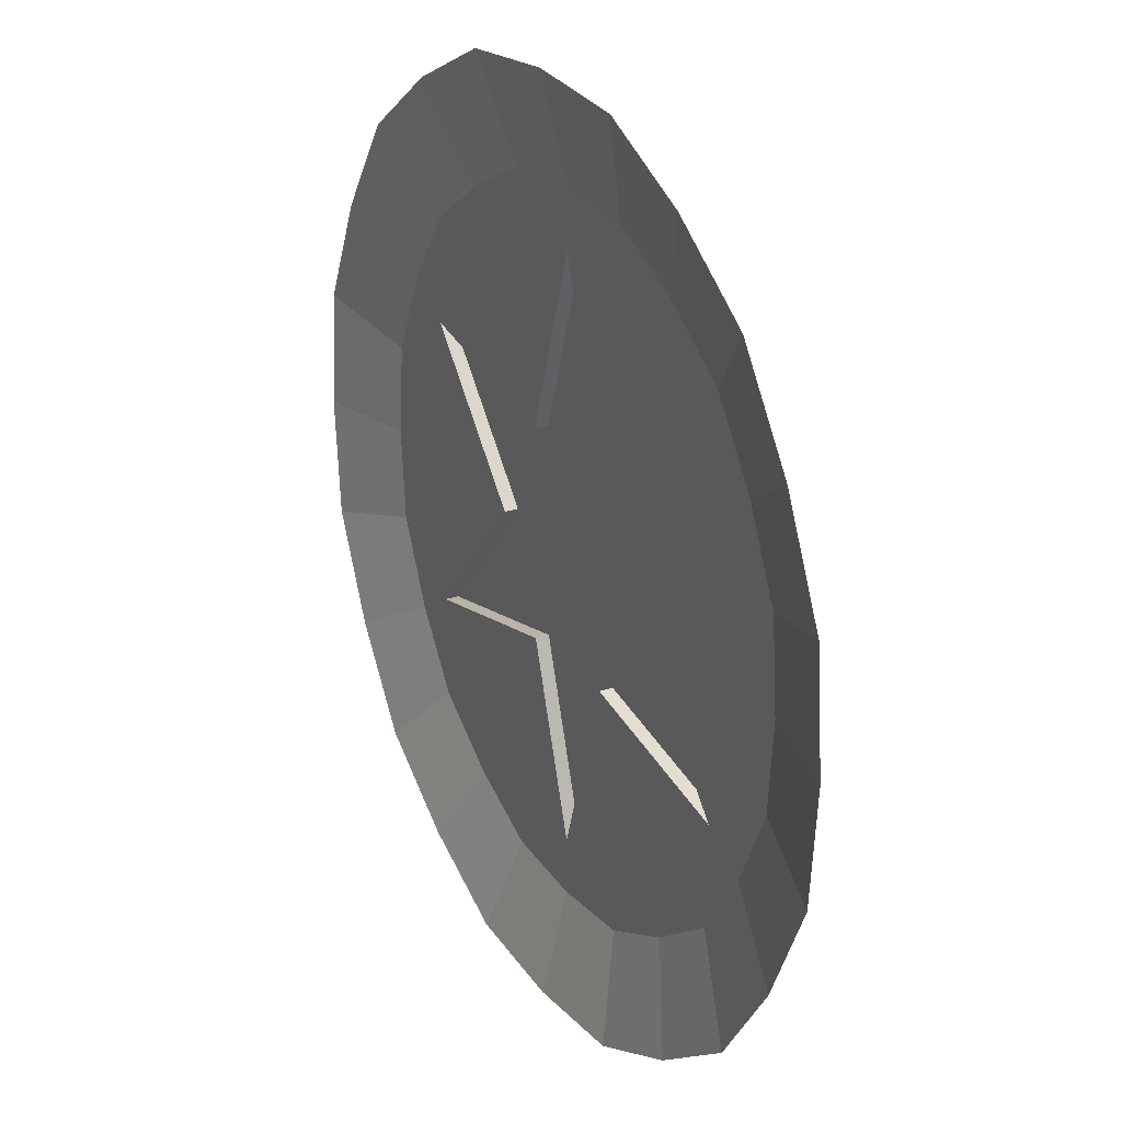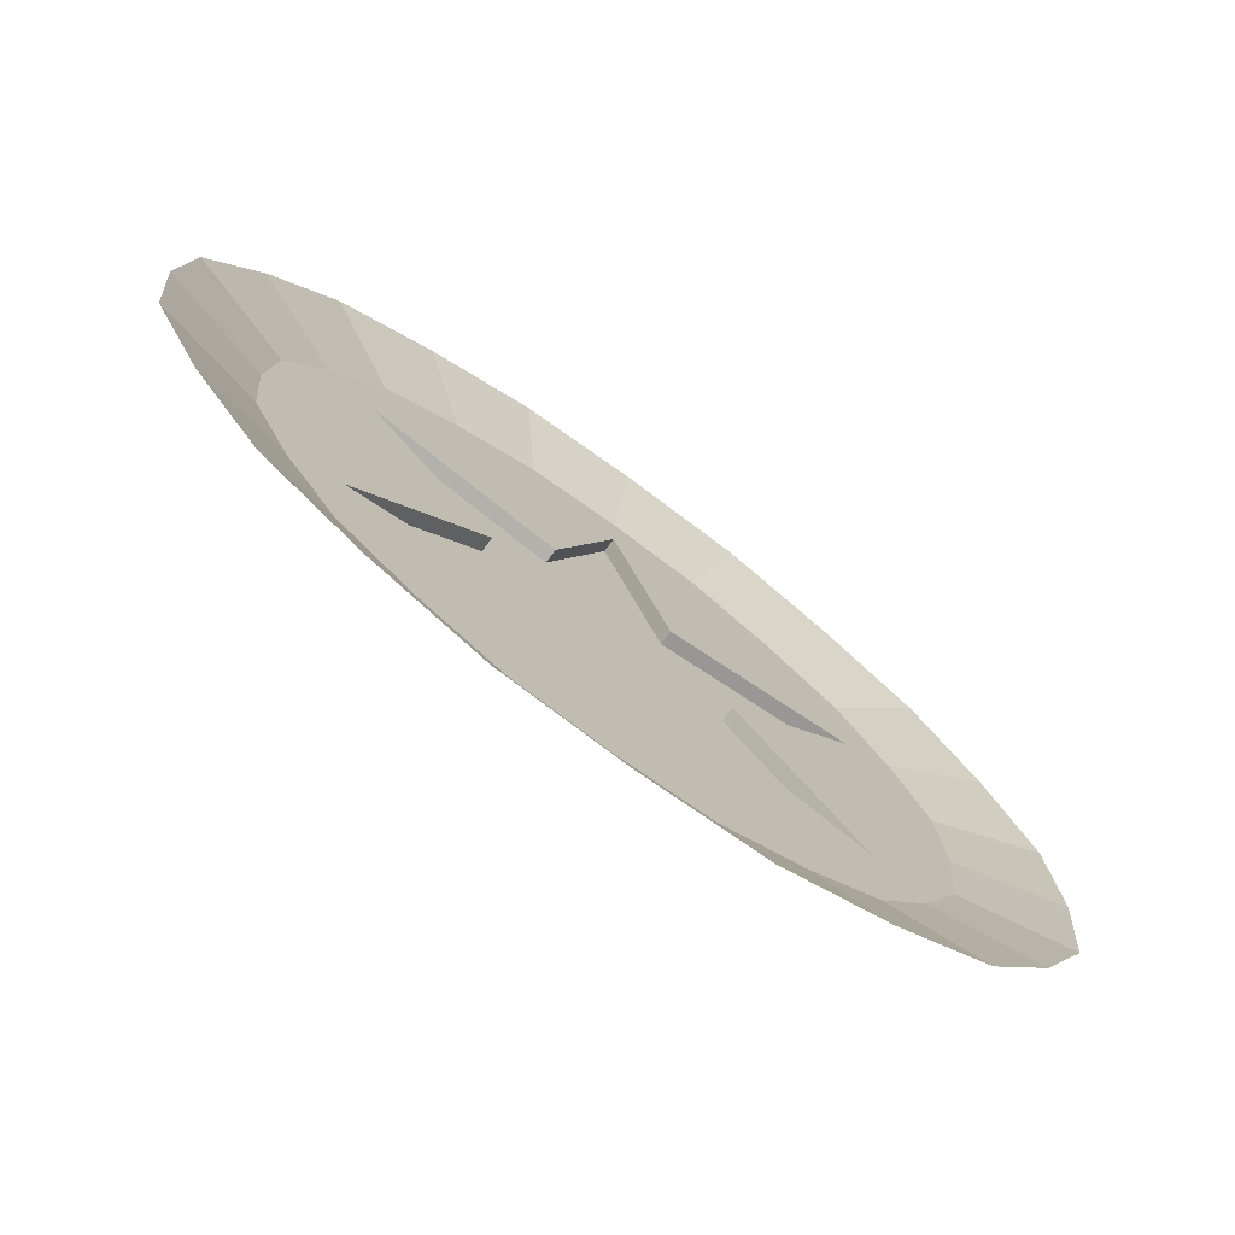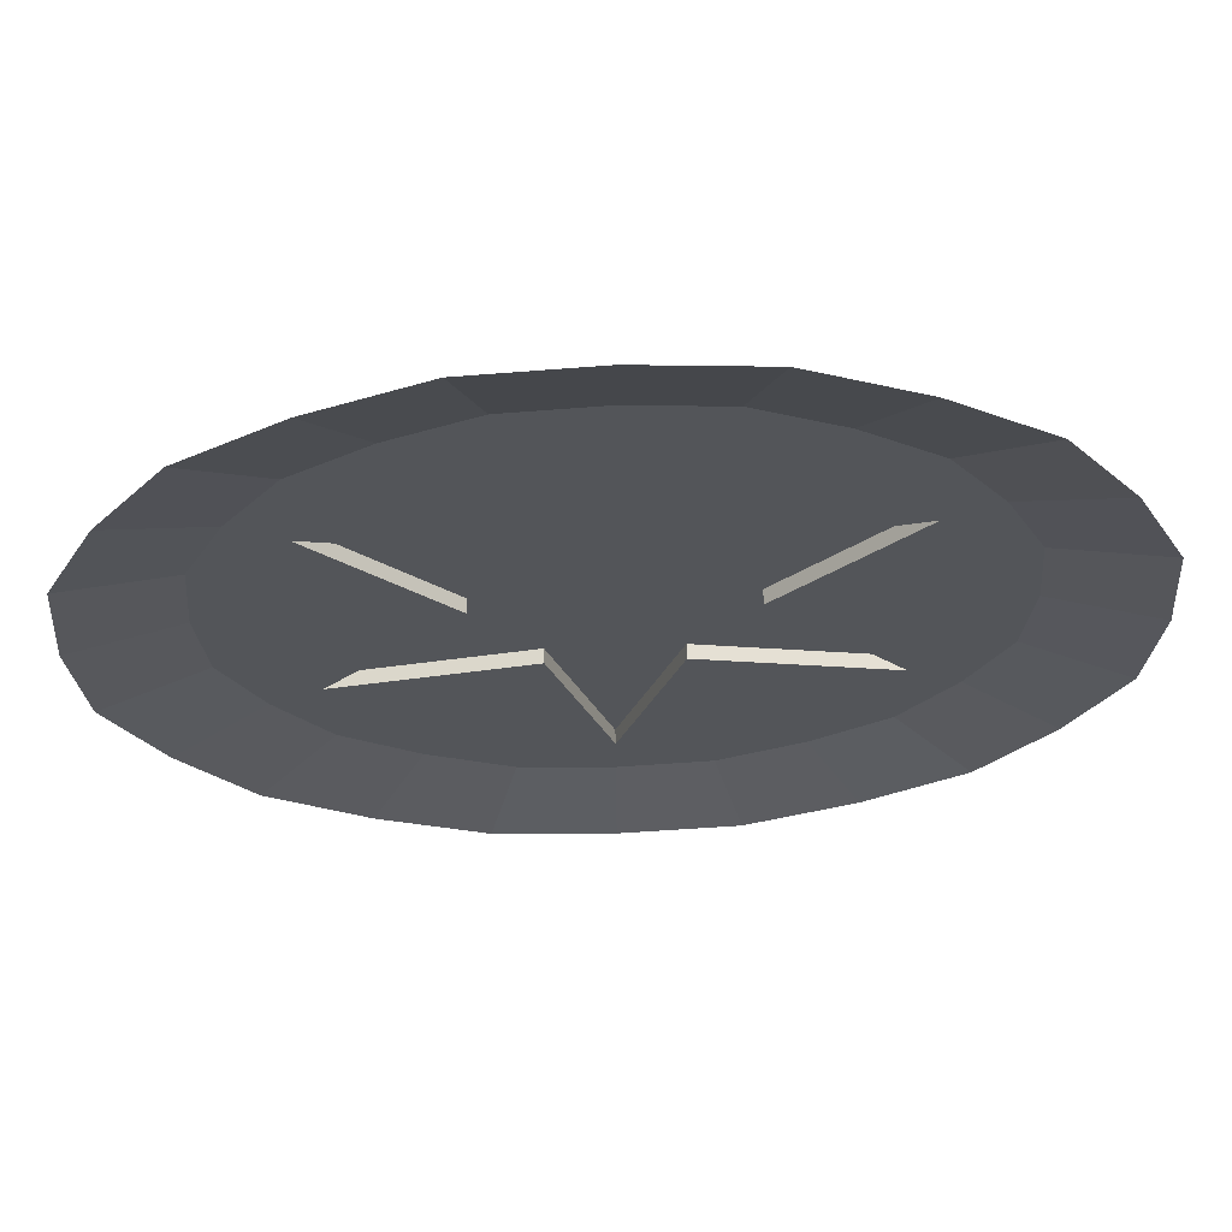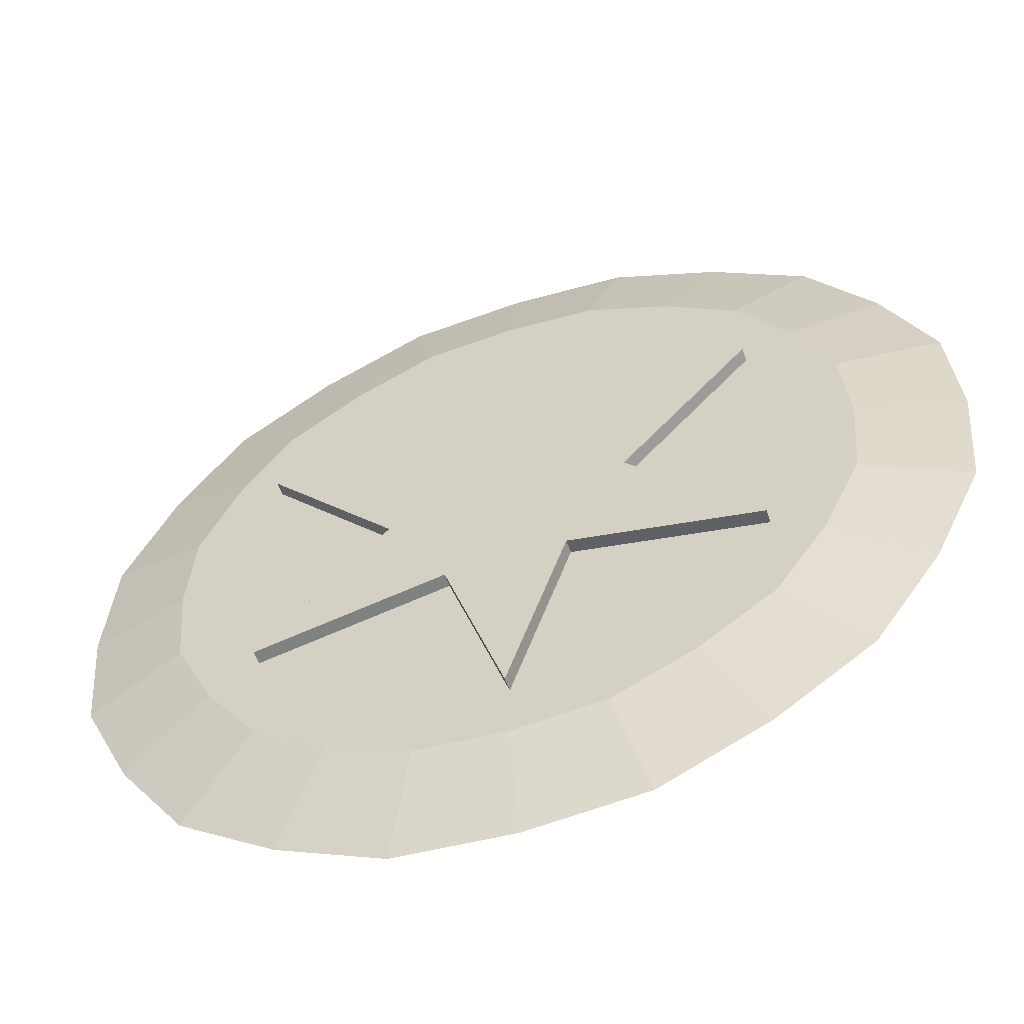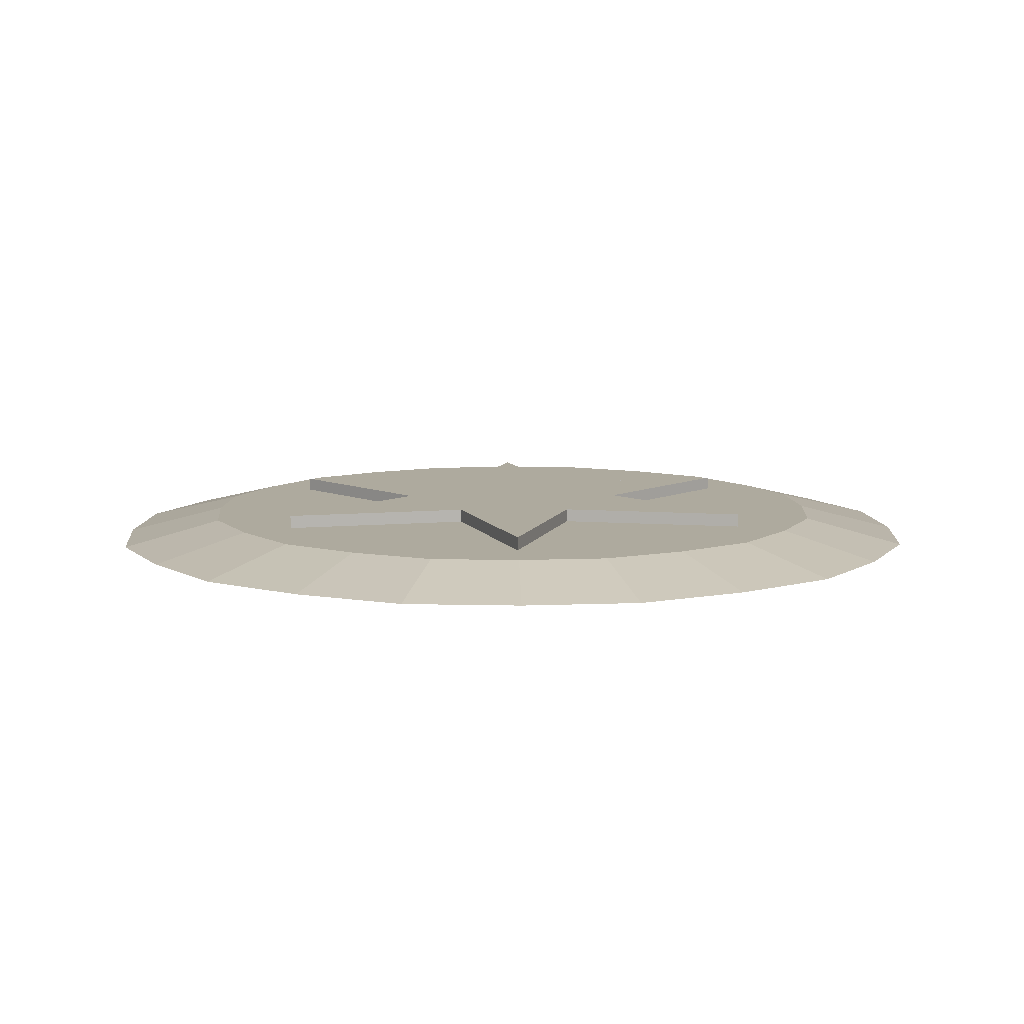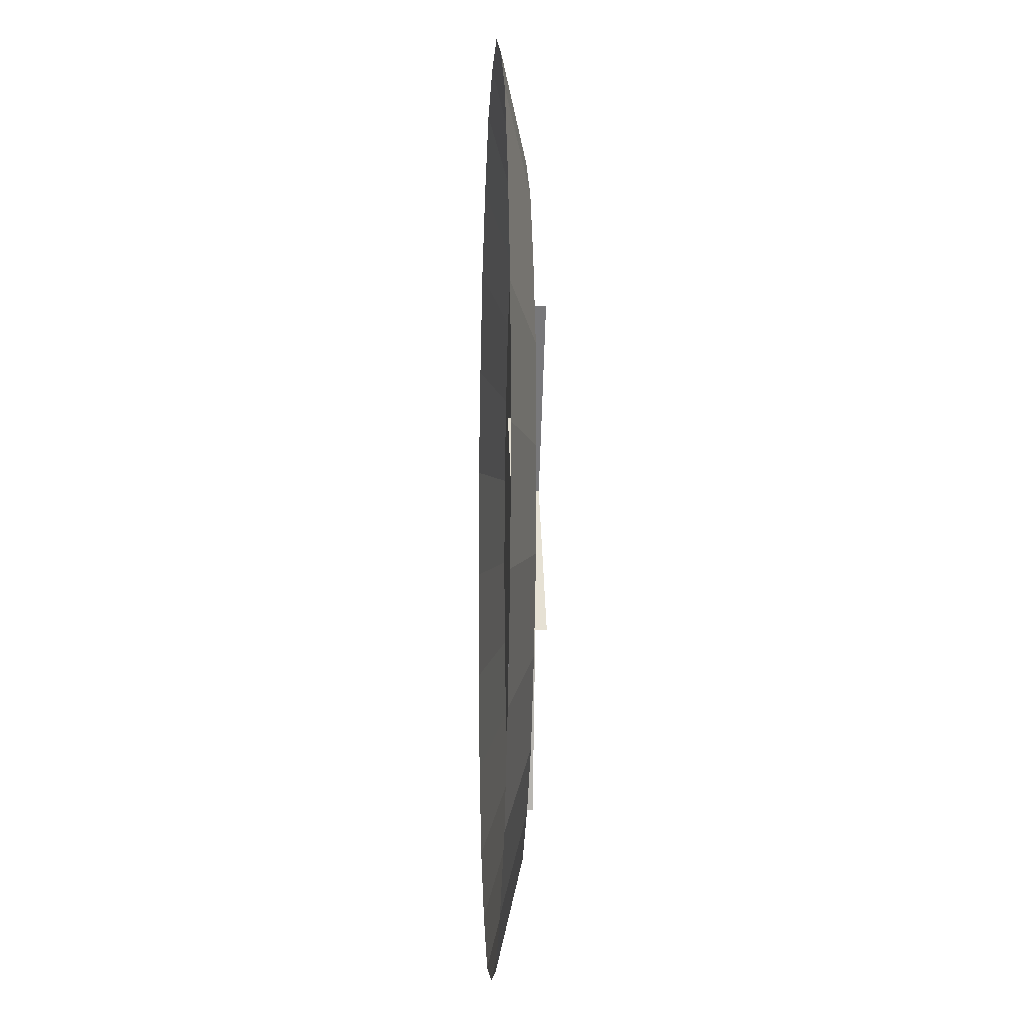
<metadata>
{"format":"obj","ext":"obj","renderer":"f3d","projection":"perspective","resolution":1024,"background":"white","views":[{"elev":24.8,"azim":61.6,"up":"+Z"},{"elev":-74.9,"azim":-36.2,"up":"+Z"},{"elev":65.4,"azim":-2.0,"up":"+Z"},{"elev":-56.0,"azim":-161.2,"up":"+Z"},{"elev":9.2,"azim":-121.2,"up":"+Y"},{"elev":-9.3,"azim":87.6,"up":"+Z"}]}
</metadata>
<code>
o Circle_Circle.001
v -0.2275 1 -0.01988
v -0.4359 1 0.6192
v -1.094 1 0.4801
v -0.6443 1 0.9801
v -1.094 1 1.48
v -0.4359 1 1.341
v -0.2275 1 1.98
v -0.01913 1 1.341
v 0.6385 1 1.48
v 0.1892 1 0.9801
v 0.6385 1 0.4801
v -0.01913 1 0.6192
v -0.2275 1 -0.2146
v -0.8249 1 -0.05456
v -1.262 1 0.3827
v -1.422 1 0.9801
v -1.262 1 1.577
v -0.8249 1 2.015
v -0.2275 1 2.175
v 0.3699 1 2.015
v 0.8072 1 1.577
v 0.9672 1 0.9801
v 0.8072 1 0.3828
v 0.3699 1 -0.05456
v -0.5405 1 -0.1879
v -1.083 1 0.1251
v -1.396 1 0.6672
v -1.396 1 1.293
v -1.083 1 1.835
v -0.5405 1 2.148
v 0.08546 1 2.148
v 0.6275 1 1.835
v 0.9405 1 1.293
v 0.9405 1 0.6672
v 0.6275 1 0.1251
v 0.08546 1 -0.1879
v -0.2275 0.9107 -0.5749
v -1.005 0.9107 -0.3666
v -1.574 0.9107 0.2026
v -1.783 0.9107 0.9801
v -1.574 0.9107 1.758
v -1.005 0.9107 2.327
v -0.2275 0.9107 2.535
v 0.55 0.9107 2.327
v 1.119 0.9107 1.758
v 1.328 0.9107 0.9801
v 1.119 0.9107 0.2026
v 0.55 0.9107 -0.3666
v -0.6348 0.9107 -0.5401
v -1.34 0.9107 -0.1328
v -1.748 0.9107 0.5728
v -1.748 0.9107 1.387
v -1.34 0.9107 2.093
v -0.6348 0.9107 2.5
v 0.1798 0.9107 2.5
v 0.8854 0.9107 2.093
v 1.293 0.9107 1.387
v 1.293 0.9107 0.5728
v 0.8854 0.9107 -0.1328
v 0.1798 0.9107 -0.5401
v -0.2275 1.047 -0.01988
v -0.4359 1.047 0.6192
v -1.094 1.047 0.4801
v -0.6443 1.047 0.9801
v -1.094 1.047 1.48
v -0.4359 1.047 1.341
v -0.2275 1.047 1.98
v -0.01913 1.047 1.341
v 0.6385 1.047 1.48
v 0.1892 1.047 0.9801
v 0.6385 1.047 0.4801
v -0.01913 1.047 0.6192
f 24 36 13 1
f 1 14 2
f 19 7 18 30
f 18 5 17 29
f 14 3 2
f 5 16 28 17
f 16 3 15 27
f 15 3 14 26
f 12 11 24
f 11 22 34 23
f 16 4 3
f 10 22 11
f 4 16 5
f 24 11 23 35
f 9 22 10
f 9 21 33 22
f 7 6 18
f 9 8 20
f 12 72 71 11
f 21 9 20 32
f 18 6 5
f 20 8 7
f 20 7 19 31
f 12 24 1
f 1 13 25 14
f 5 65 64 4
f 8 68 67 7
f 11 71 70 10
f 4 64 63 3
f 7 67 66 6
f 14 38 50 26
f 10 70 69 9
f 3 63 62 2
f 1 61 72 12
f 6 66 65 5
f 33 57 46 22
f 26 50 39 15
f 22 46 58 34
f 15 39 51 27
f 34 58 47 23
f 27 51 40 16
f 23 47 59 35
f 16 40 52 28
f 35 59 48 24
f 28 52 41 17
f 24 48 60 36
f 17 41 53 29
f 25 49 38 14
f 36 60 37 13
f 29 53 42 18
f 18 42 54 30
f 30 54 43 19
f 19 43 55 31
f 31 55 44 20
f 20 44 56 32
f 13 37 49 25
f 32 56 45 21
f 21 45 57 33
f 62 72 61
f 64 62 63
f 72 70 71
f 64 72 62
f 64 70 72
f 70 64 66
f 66 68 70
f 68 69 70
f 67 68 66
f 66 64 65
f 2 62 61 1
f 9 69 68 8

</code>
